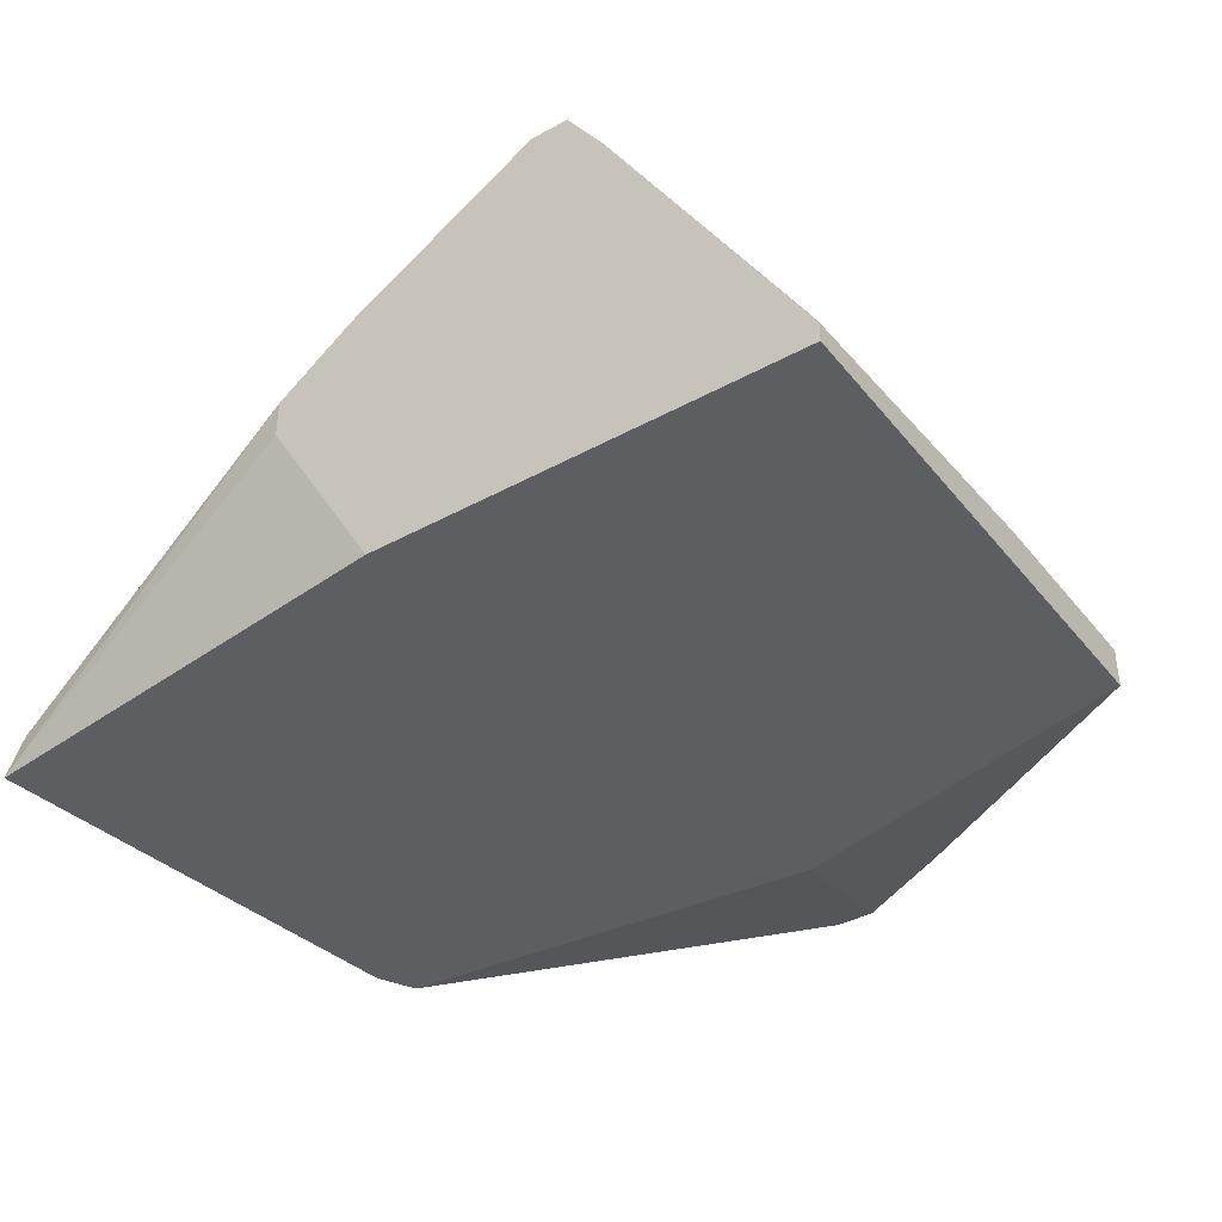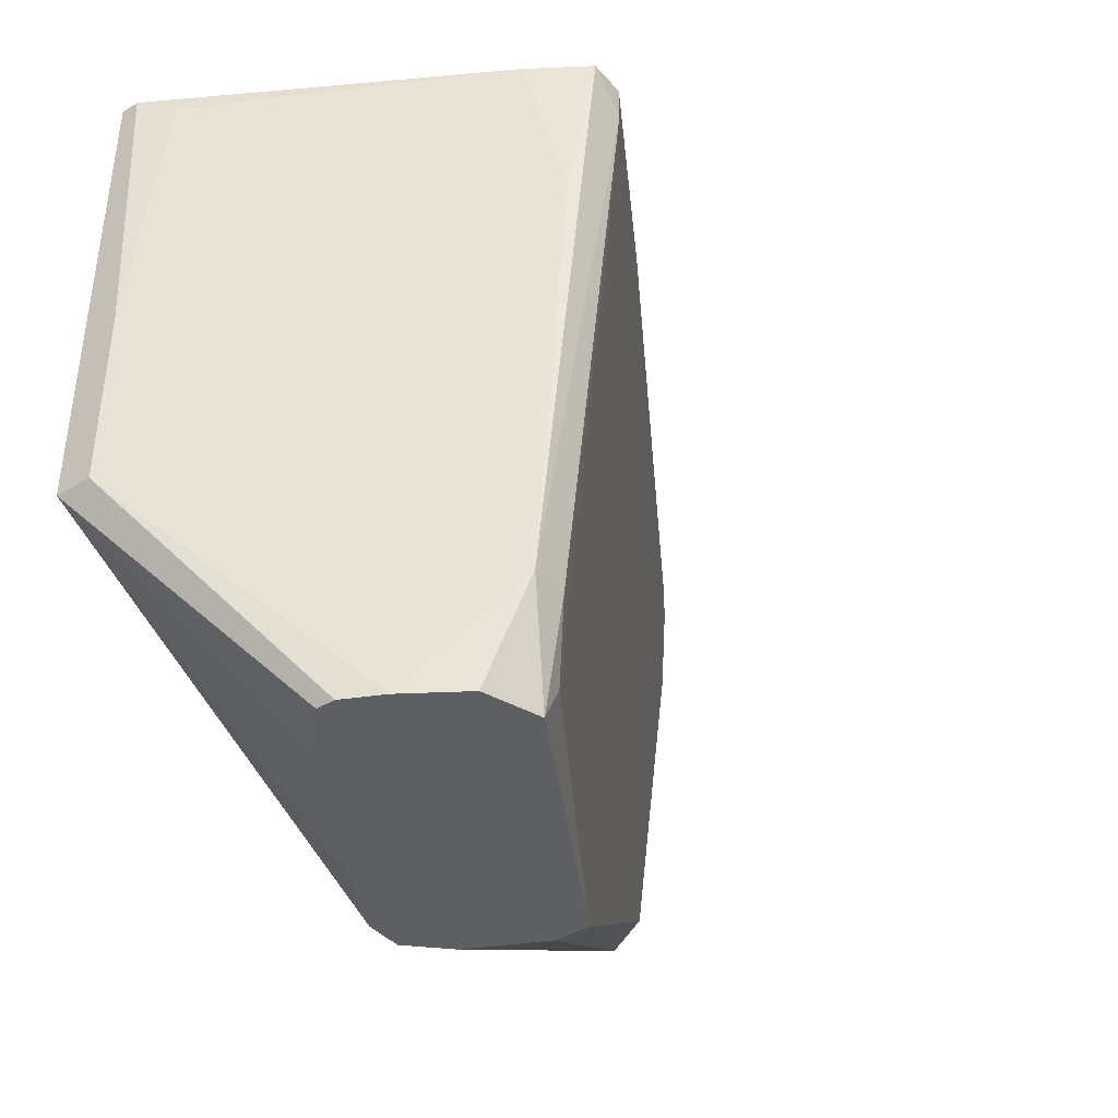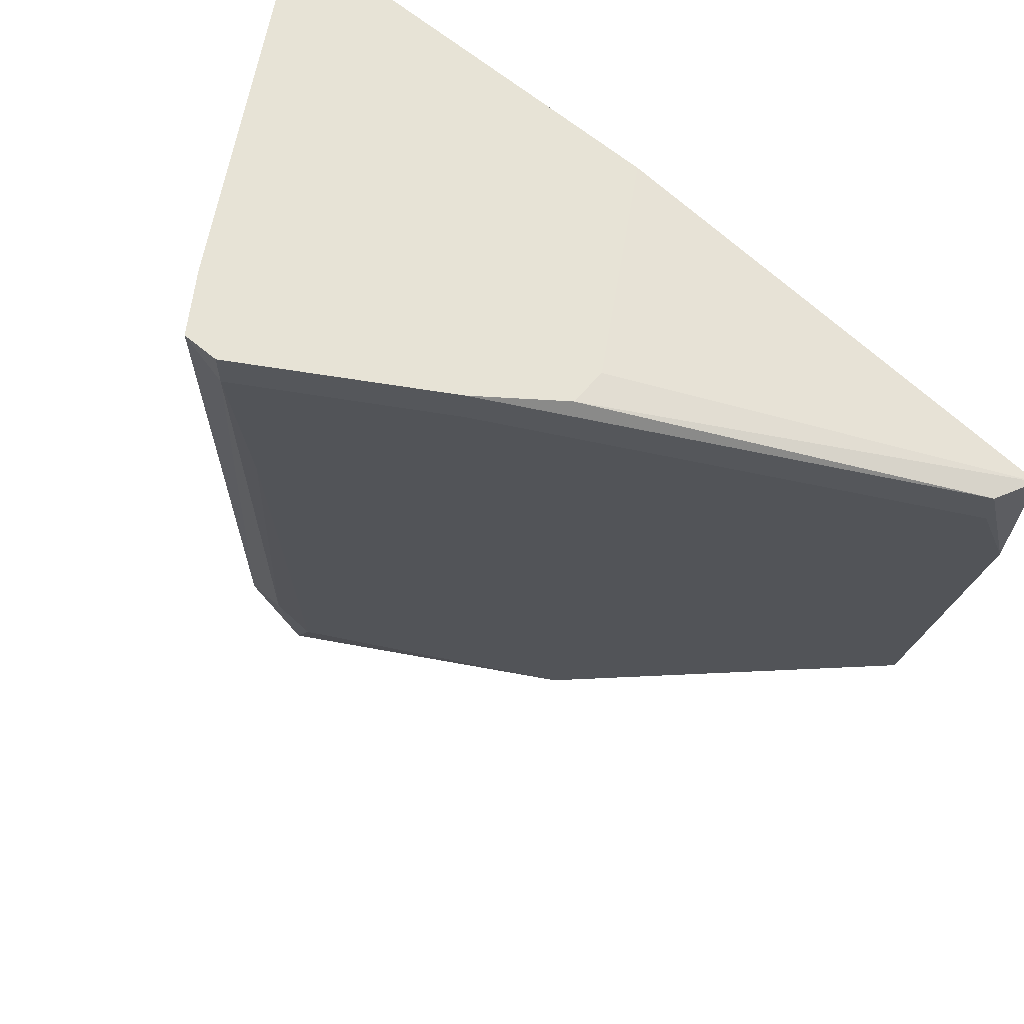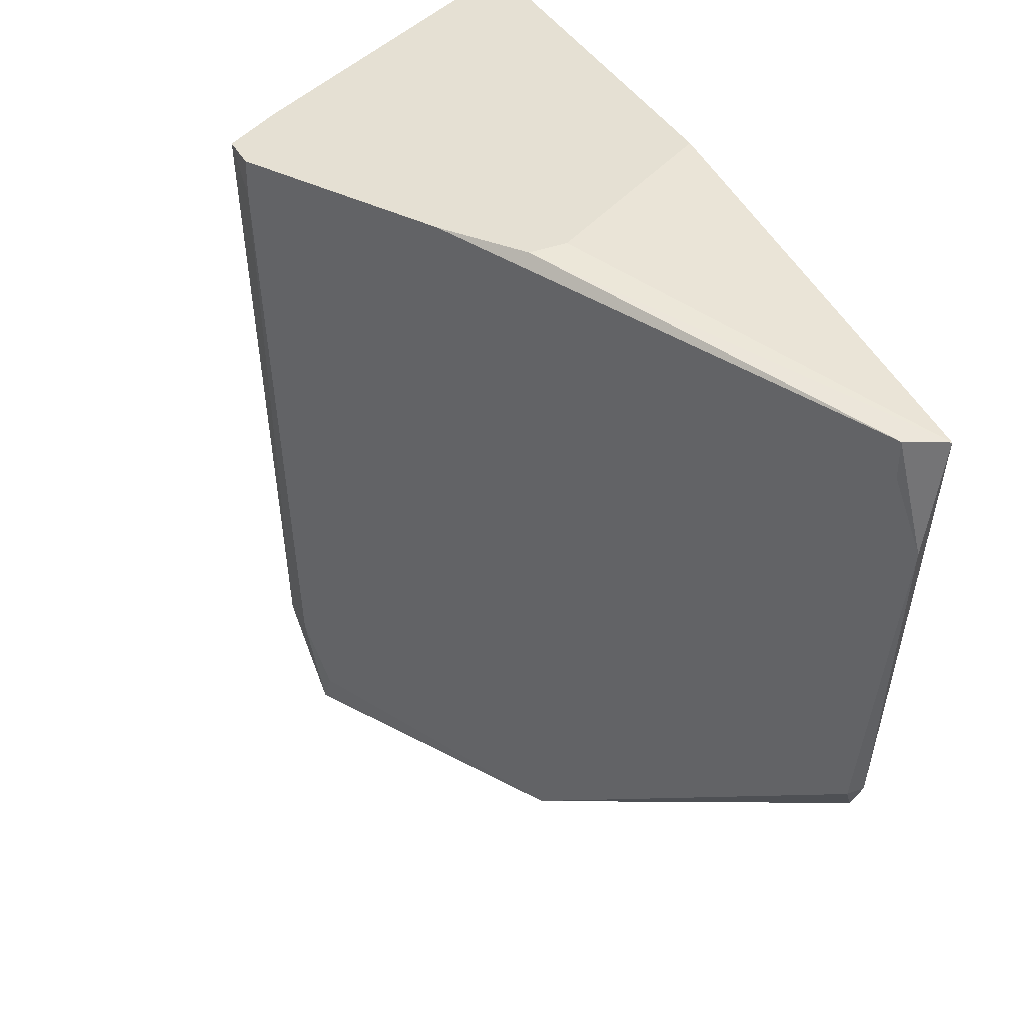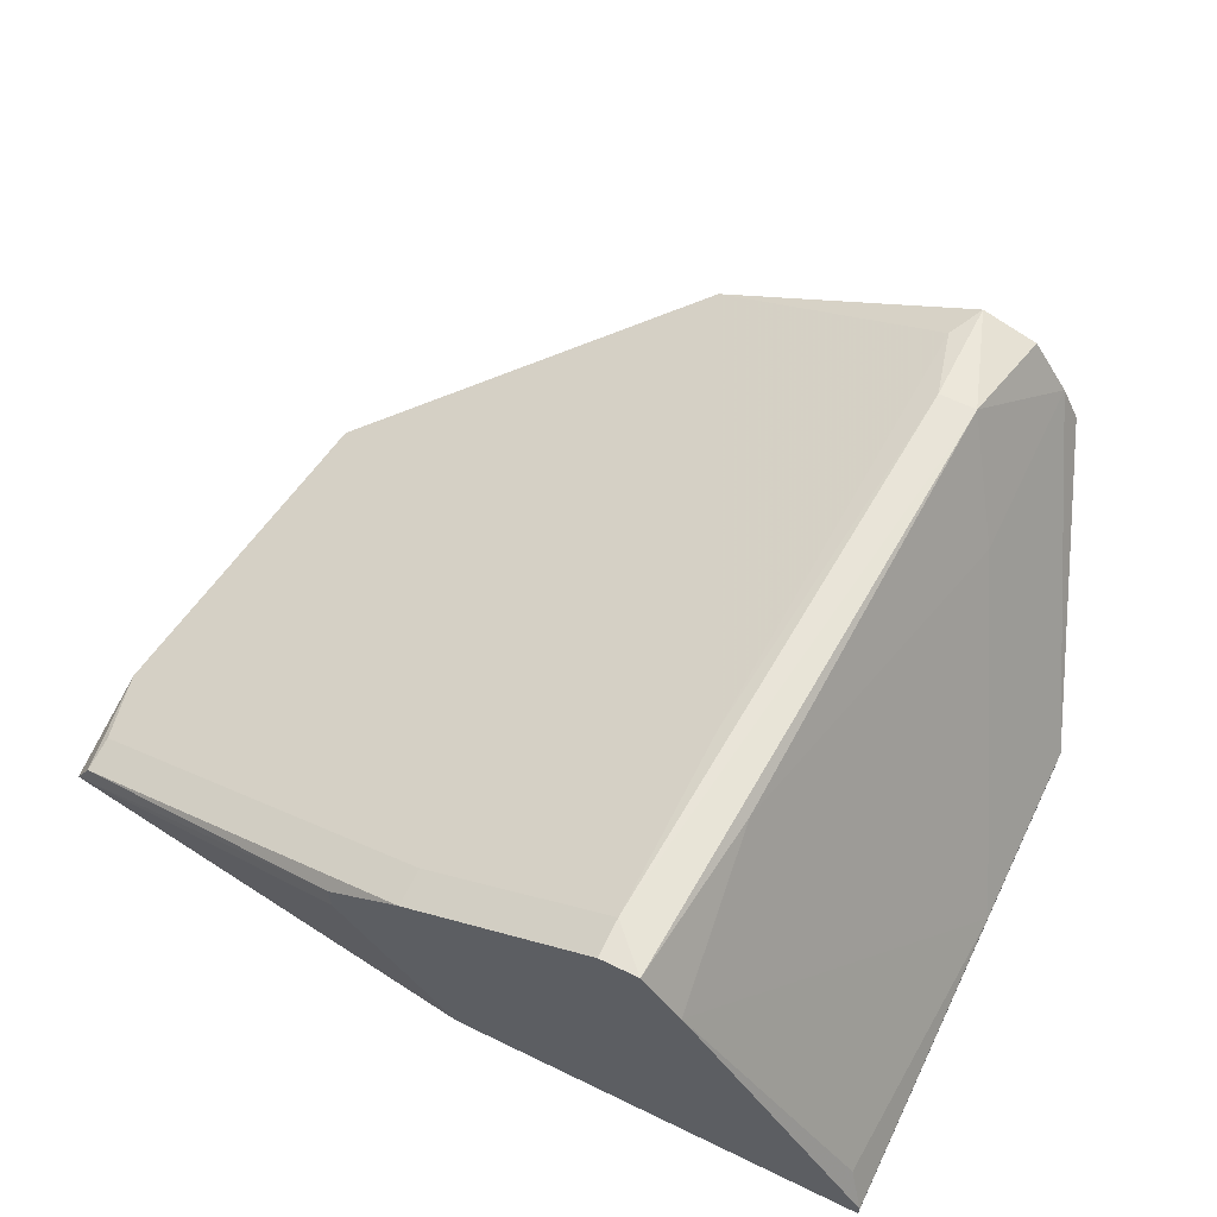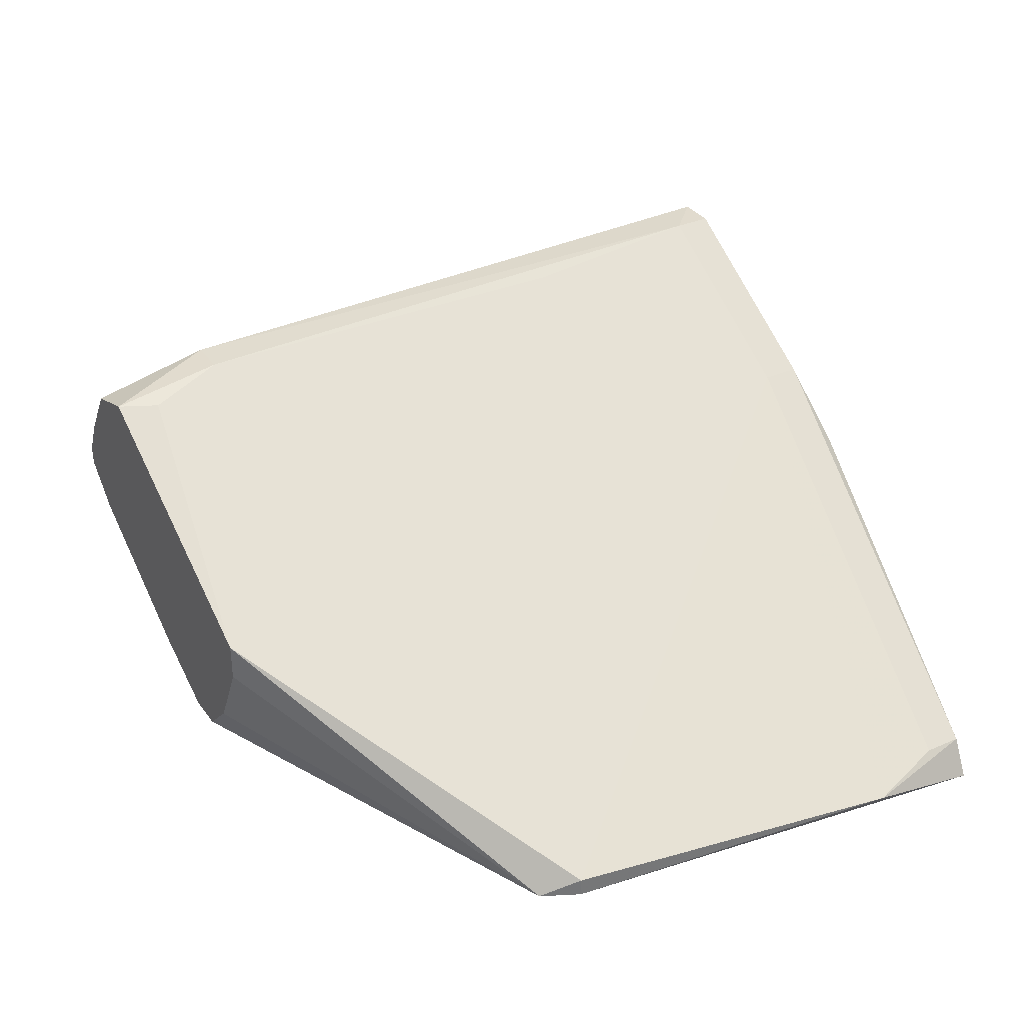
<metadata>
{"format":"obj","ext":"obj","renderer":"f3d","projection":"perspective","resolution":1024,"background":"white","views":[{"elev":-39.1,"azim":-145.5,"up":"+Z"},{"elev":-39.9,"azim":-53.2,"up":"+Y"},{"elev":62.7,"azim":40.5,"up":"+Y"},{"elev":37.9,"azim":64.4,"up":"+Y"},{"elev":64.1,"azim":-154.0,"up":"+Z"},{"elev":33.9,"azim":59.5,"up":"+Z"}]}
</metadata>
<code>
v -0.01355 0.00862 0.01153
v 0.01395 -0.01016 0.009519
v -0.007516 -0.01284 0.02226
v -0.007516 0.00929 0.02159
v -0.006172 -0.01687 0.02159
v -0.006172 -0.01284 0.02226
v -0.006172 0.00929 0.02361
v 0.004557 0.00929 0.01623
v 0.004557 0.00929 0.01757
v 0.01462 -0.008816 0.01019
v 0.01462 -0.008816 0.009519
v -0.006845 0.003253 0.02293
v -0.005501 -0.01552 0.02159
v -0.008857 -0.01687 0.01556
v 0.003216 -0.01687 0.01623
v 0.003216 -0.01687 0.01489
v -0.008186 -0.01687 0.02092
v -0.0102 -0.01687 0.01757
v -0.0102 -0.01687 0.0169
v 0.001875 0.007949 0.01958
v 0.001875 -0.01687 0.0122
v 0.001875 0.00929 0.01958
v -0.009527 -0.01687 0.01891
v -0.009527 -0.01016 0.01891
v 0.000534 -0.01687 0.01086
v 0.000534 0.00929 0.009519
v -0.001478 -0.0115 0.009519
v -0.00349 -0.01687 0.0122
v -0.01422 -0.008145 0.009519
v -0.01422 -0.008145 0.01086
v -0.01422 -0.001442 0.01086
v -0.01422 0.00929 0.01019
v -0.01422 0.00929 0.009519
v -0.000807 -0.01687 0.01086
v 0.01663 0.003253 0.01019
v 0.01663 0.007278 0.009519
v -0.004831 0.007949 0.02361
v -0.004831 0.001241 0.02293
v -0.004831 0.00929 0.02361
v 0.01596 0.005936 0.01086
v 0.01596 0.007278 0.01086
f 20 41 22
f 9 8 33
f 33 11 29
f 9 33 39
f 8 9 36
f 11 33 36
f 17 34 15
f 39 33 4
f 34 17 18
f 33 29 31
f 33 8 26
f 8 36 26
f 36 33 26
f 29 11 2
f 15 2 10
f 2 11 10
f 34 29 27
f 29 2 27
f 34 18 14
f 39 4 7
f 37 39 7
f 3 37 7
f 15 34 21
f 31 4 1
f 29 18 30
f 31 29 30
f 17 15 5
f 15 13 5
f 3 17 5
f 36 9 41
f 41 40 35
f 11 36 35
f 10 11 35
f 36 41 35
f 29 34 28
f 14 29 28
f 34 14 28
f 37 3 6
f 5 13 6
f 3 5 6
f 34 27 25
f 27 2 25
f 21 34 25
f 2 21 25
f 39 37 20
f 40 41 20
f 35 40 20
f 10 35 20
f 4 31 12
f 7 4 12
f 3 7 12
f 18 17 23
f 17 3 23
f 30 18 23
f 31 30 23
f 2 15 16
f 15 21 16
f 21 2 16
f 13 15 38
f 15 10 38
f 6 13 38
f 37 6 38
f 10 20 38
f 20 37 38
f 12 31 24
f 3 12 24
f 23 3 24
f 31 23 24
f 4 33 32
f 33 31 32
f 1 4 32
f 31 1 32
f 18 29 19
f 29 14 19
f 14 18 19
f 9 39 22
f 41 9 22
f 39 20 22

</code>
